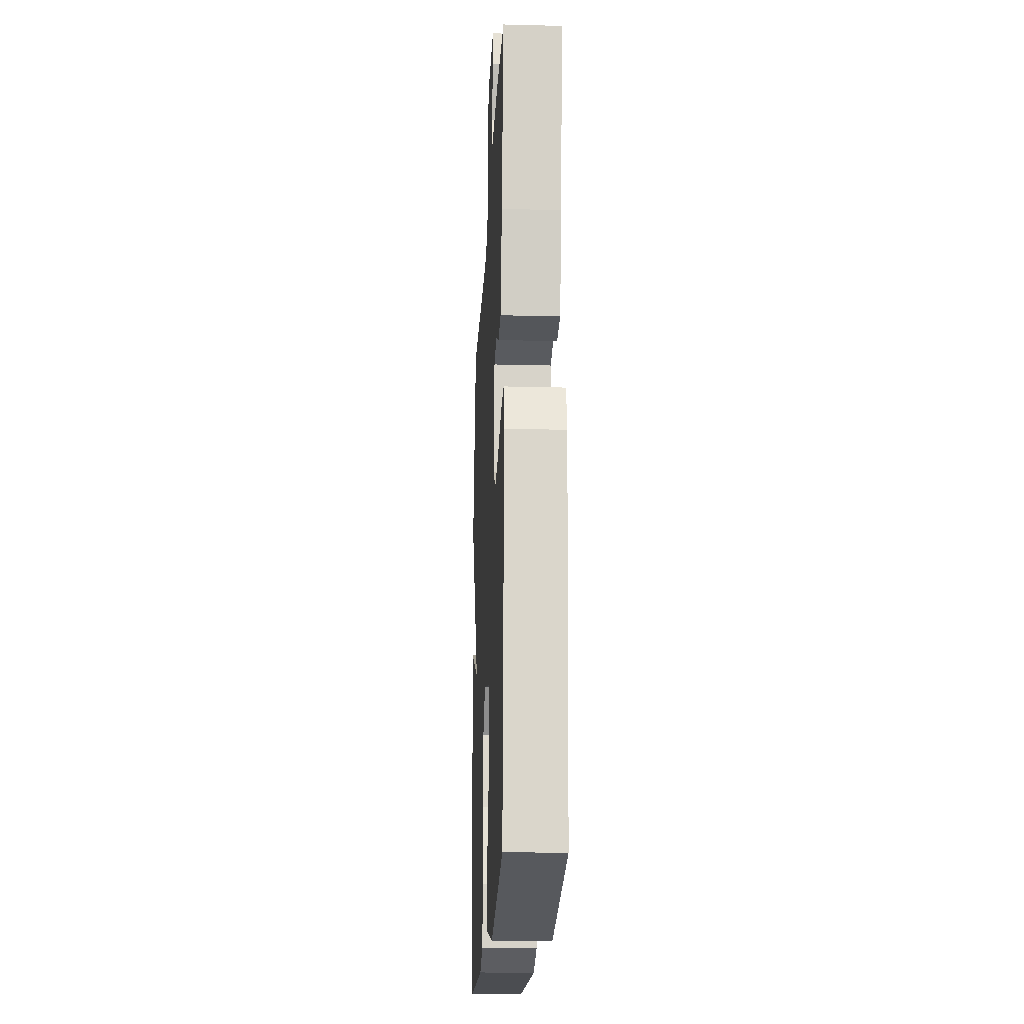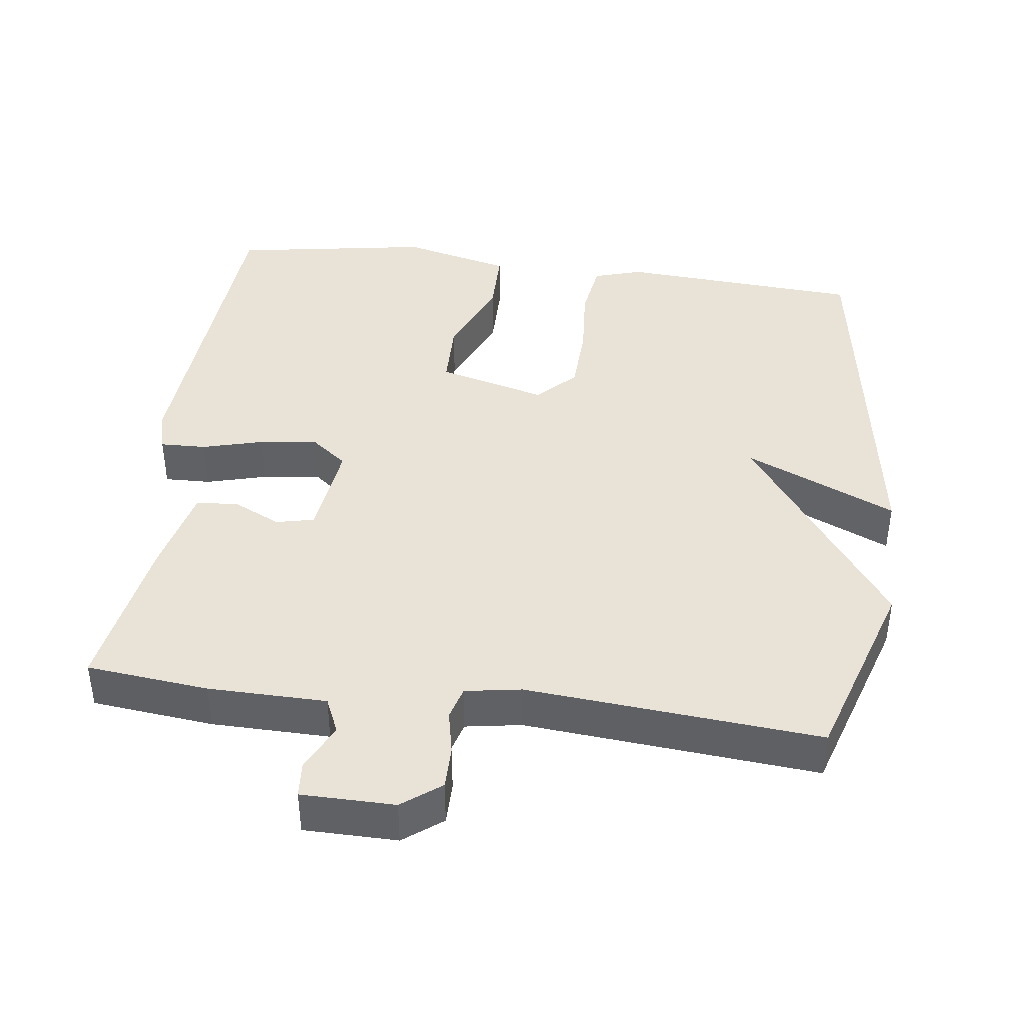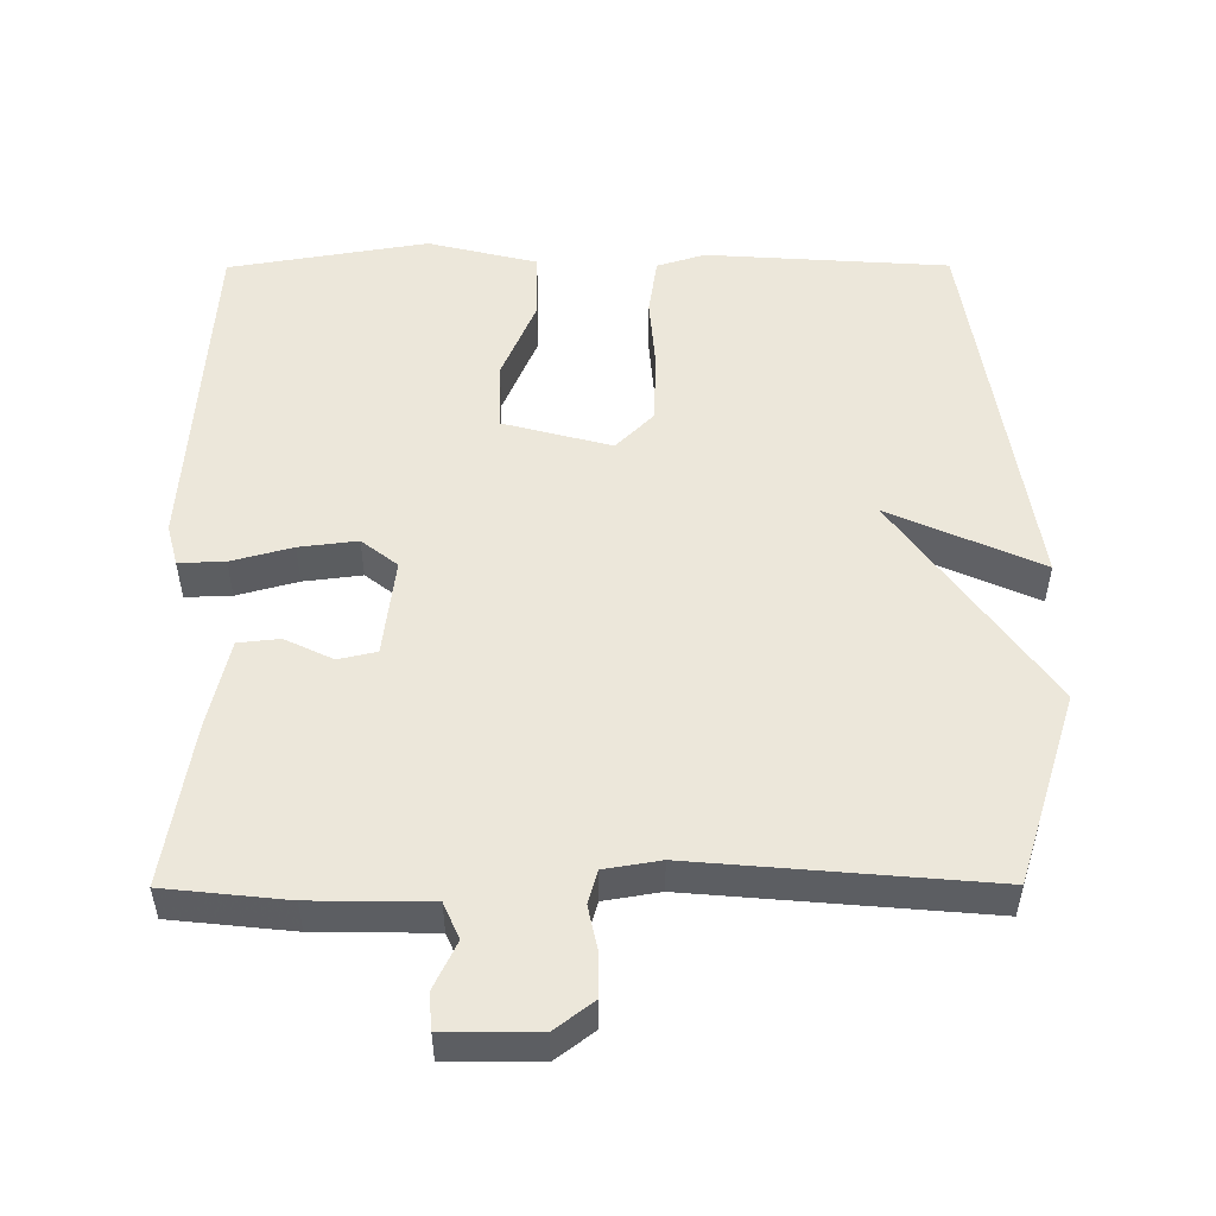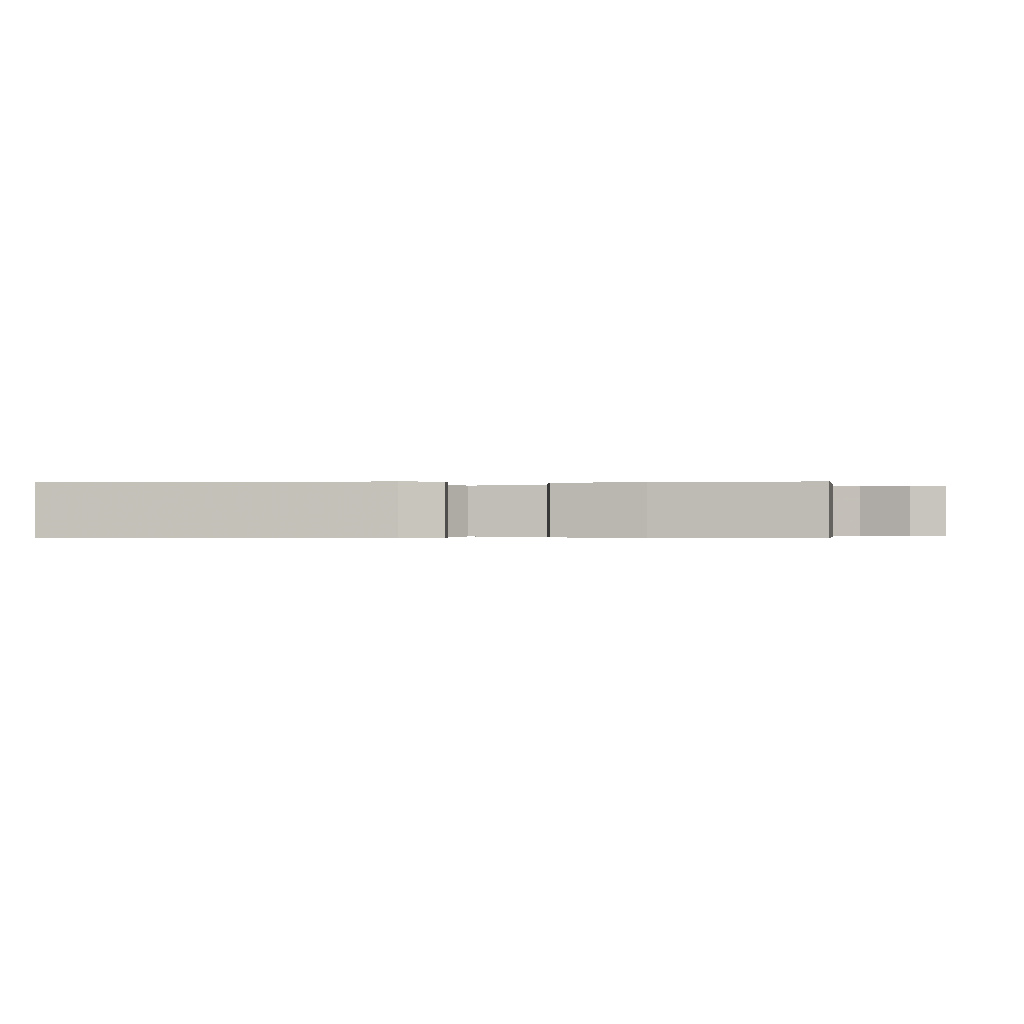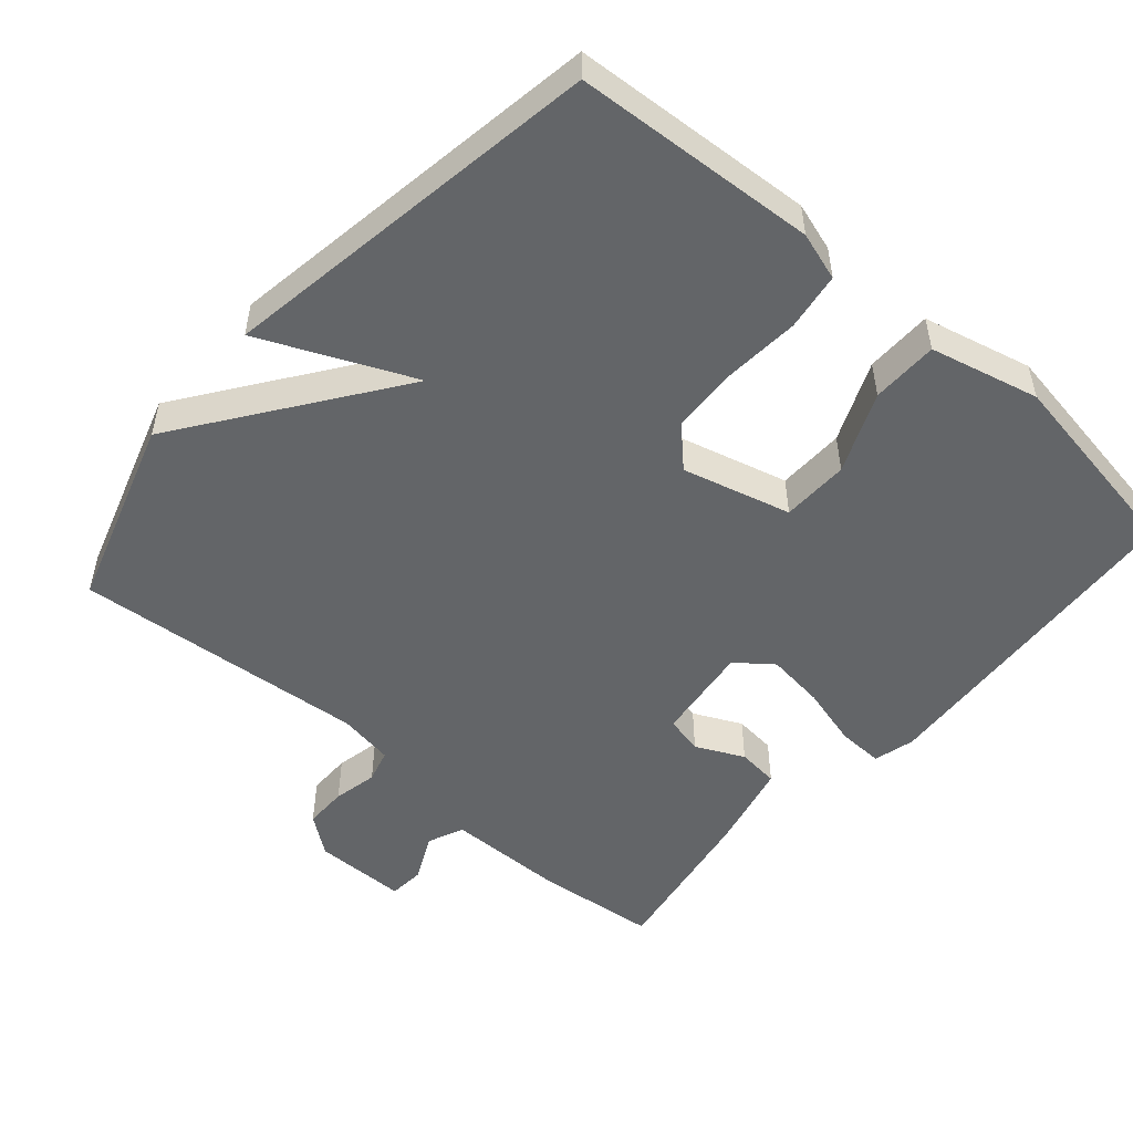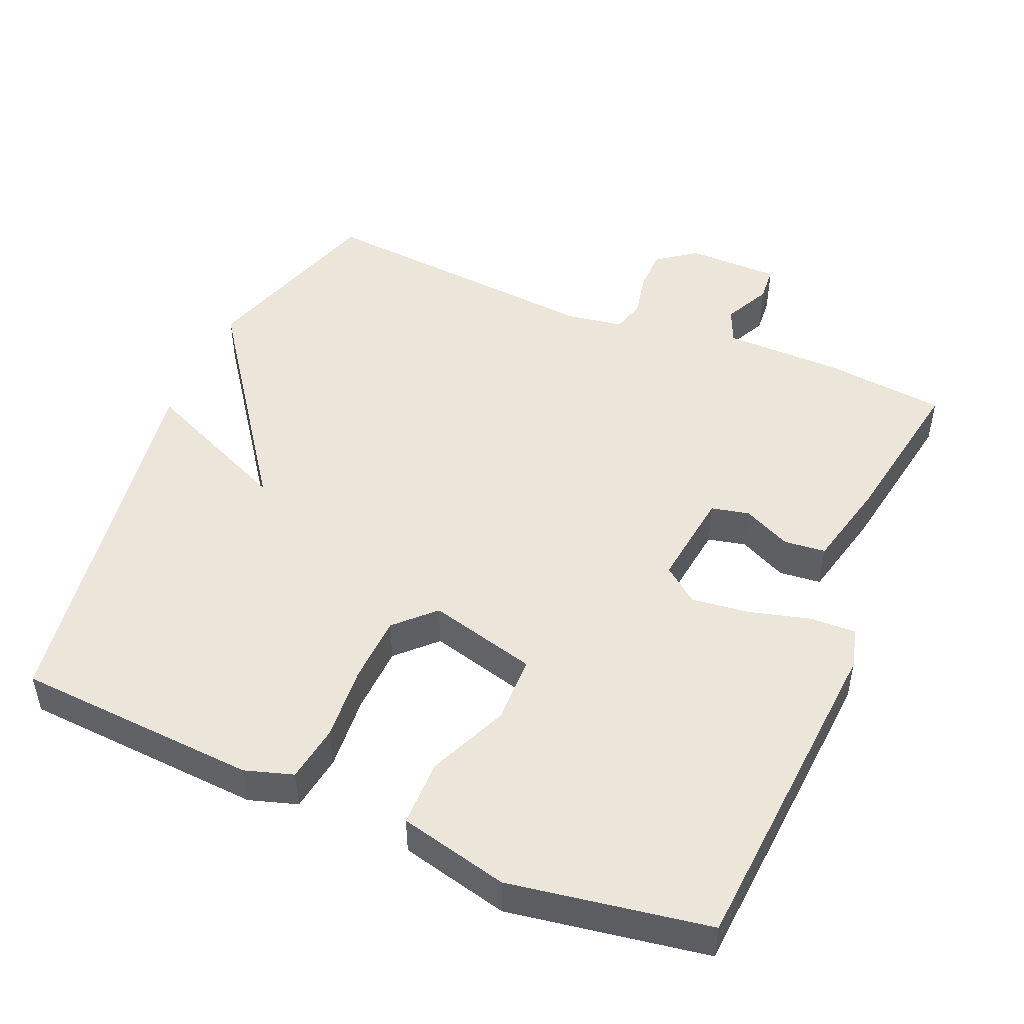
<metadata>
{"format":"obj","ext":"obj","renderer":"f3d","projection":"perspective","resolution":1024,"background":"white","views":[{"elev":-19.8,"azim":-92.7,"up":"+Z"},{"elev":41.5,"azim":7.4,"up":"+Y"},{"elev":52.3,"azim":-0.2,"up":"+Y"},{"elev":-0.3,"azim":-86.1,"up":"+Y"},{"elev":-51.4,"azim":138.9,"up":"+Y"},{"elev":48.3,"azim":-156.9,"up":"+Y"}]}
</metadata>
<code>
v -0.5 0.07 -0.5
v -0.533 0.07 -0.033
v -0.518 0.07 0.024
v -0.454 0.07 0.022
v -0.369 0.07 -0.001
v -0.288 0.07 -0.011
v -0.238 0.07 0.028
v -0.255 0.07 0.164
v -0.308 0.07 0.176
v -0.375 0.07 0.144
v -0.433 0.07 0.15
v -0.462 0.07 0.274
v -0.5 0.07 0.5
v -0.33 0.07 0.518
v -0.165 0.07 0.52
v -0.143 0.07 0.57
v -0.175 0.07 0.636
v -0.171 0.07 0.686
v -0.041 0.07 0.687
v 0.013 0.07 0.646
v 0.013 0.07 0.586
v 0 0.07 0.524
v 0.013 0.07 0.478
v 0.091 0.07 0.465
v 0.5 0.07 0.5
v 0.584 0.07 0.235
v 0.373 0.07 -0.059
v 0.584 0.07 0.035
v 0.5 0.07 -0.5
v 0.162 0.07 -0.522
v 0.095 0.07 -0.501
v 0.083 0.07 -0.421
v 0.091 0.07 -0.317
v 0.087 0.07 -0.222
v 0.035 0.07 -0.17
v -0.116 0.07 -0.21
v -0.118 0.07 -0.304
v -0.07 0.07 -0.416
v -0.071 0.07 -0.509
v -0.223 0.07 -0.546
v -0.5 0 -0.5
v -0.533 0 -0.033
v -0.518 0 0.024
v -0.454 0 0.022
v -0.369 0 -0.001
v -0.288 0 -0.011
v -0.238 0 0.028
v -0.255 0 0.164
v -0.308 0 0.176
v -0.375 0 0.144
v -0.433 0 0.15
v -0.462 0 0.274
v -0.5 0 0.5
v -0.33 0 0.518
v -0.165 0 0.52
v -0.143 0 0.57
v -0.175 0 0.636
v -0.171 0 0.686
v -0.041 0 0.687
v 0.013 0 0.646
v 0.013 0 0.586
v 0 0 0.524
v 0.013 0 0.478
v 0.091 0 0.465
v 0.5 0 0.5
v 0.584 0 0.235
v 0.373 0 -0.059
v 0.584 0 0.035
v 0.5 0 -0.5
v 0.162 0 -0.522
v 0.095 0 -0.501
v 0.083 0 -0.421
v 0.091 0 -0.317
v 0.087 0 -0.222
v 0.035 0 -0.17
v -0.116 0 -0.21
v -0.118 0 -0.304
v -0.07 0 -0.416
v -0.071 0 -0.509
v -0.223 0 -0.546
f 3 4 5
f 2 3 5
f 1 2 5
f 40 1 5
f 39 40 5
f 38 39 5
f 37 38 5
f 36 37 5 6
f 35 36 6 7
f 31 32 33
f 30 31 33
f 29 30 33
f 28 29 33
f 27 28 33
f 27 33 34
f 26 27 34
f 25 26 34
f 24 25 34
f 23 24 34 35
f 20 21 22
f 19 20 22
f 18 19 22
f 17 18 22
f 16 17 22
f 35 7 8
f 23 35 8
f 22 23 8
f 16 22 8
f 15 16 8
f 13 14 15
f 12 13 15
f 11 12 15
f 10 11 15
f 9 10 15
f 8 9 15
f 45 44 43
f 45 43 42
f 45 42 41
f 45 41 80
f 45 80 79
f 45 79 78
f 45 78 77
f 46 45 77 76
f 47 46 76 75
f 73 72 71
f 73 71 70
f 73 70 69
f 73 69 68
f 73 68 67
f 74 73 67
f 74 67 66
f 74 66 65
f 74 65 64
f 75 74 64 63
f 62 61 60
f 62 60 59
f 62 59 58
f 62 58 57
f 62 57 56
f 48 47 75
f 48 75 63
f 48 63 62
f 48 62 56
f 48 56 55
f 55 54 53
f 55 53 52
f 55 52 51
f 55 51 50
f 55 50 49
f 55 49 48
f 1 41 42 2
f 2 42 43 3
f 3 43 44 4
f 4 44 45 5
f 5 45 46 6
f 6 46 47 7
f 7 47 48 8
f 8 48 49 9
f 9 49 50 10
f 10 50 51 11
f 11 51 52 12
f 12 52 53 13
f 13 53 54 14
f 14 54 55 15
f 15 55 56 16
f 16 56 57 17
f 17 57 58 18
f 18 58 59 19
f 19 59 60 20
f 20 60 61 21
f 21 61 62 22
f 22 62 63 23
f 23 63 64 24
f 24 64 65 25
f 25 65 66 26
f 26 66 67 27
f 27 67 68 28
f 28 68 69 29
f 29 69 70 30
f 30 70 71 31
f 31 71 72 32
f 32 72 73 33
f 33 73 74 34
f 34 74 75 35
f 35 75 76 36
f 36 76 77 37
f 37 77 78 38
f 38 78 79 39
f 39 79 80 40
f 40 80 41 1

</code>
